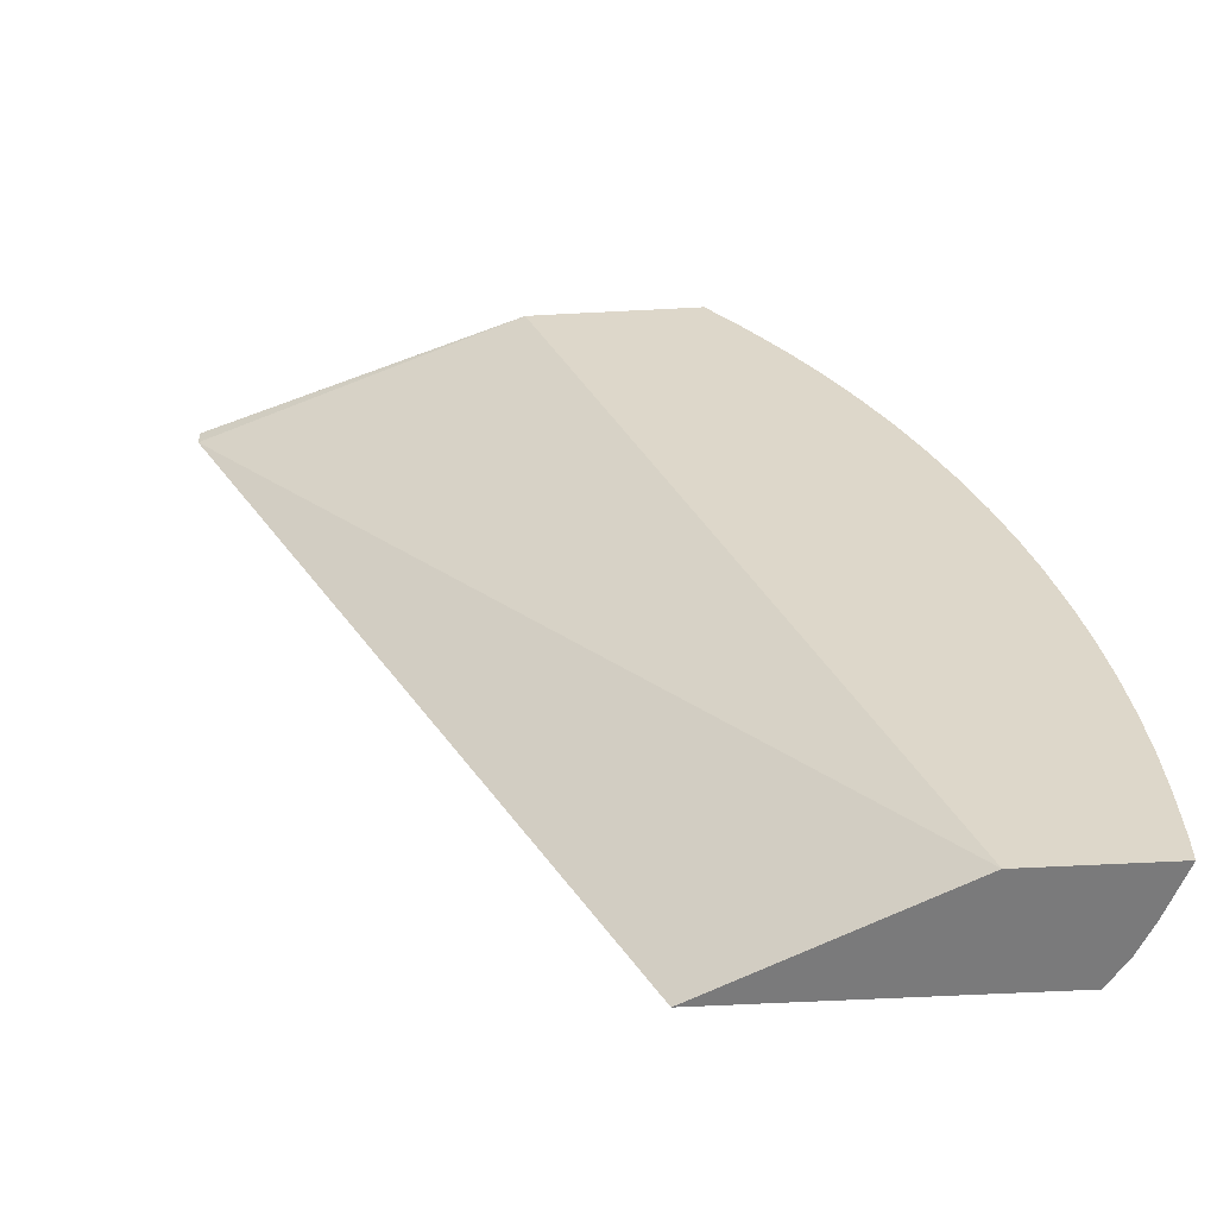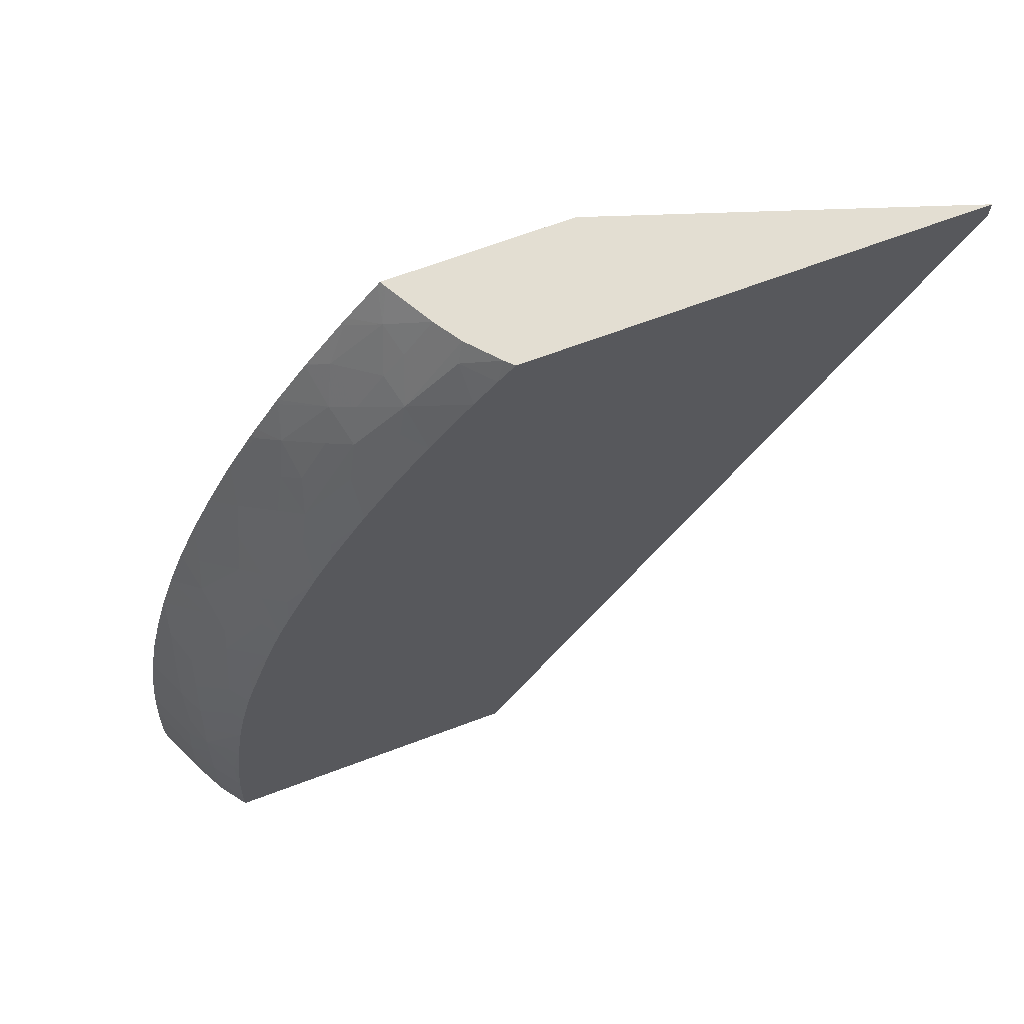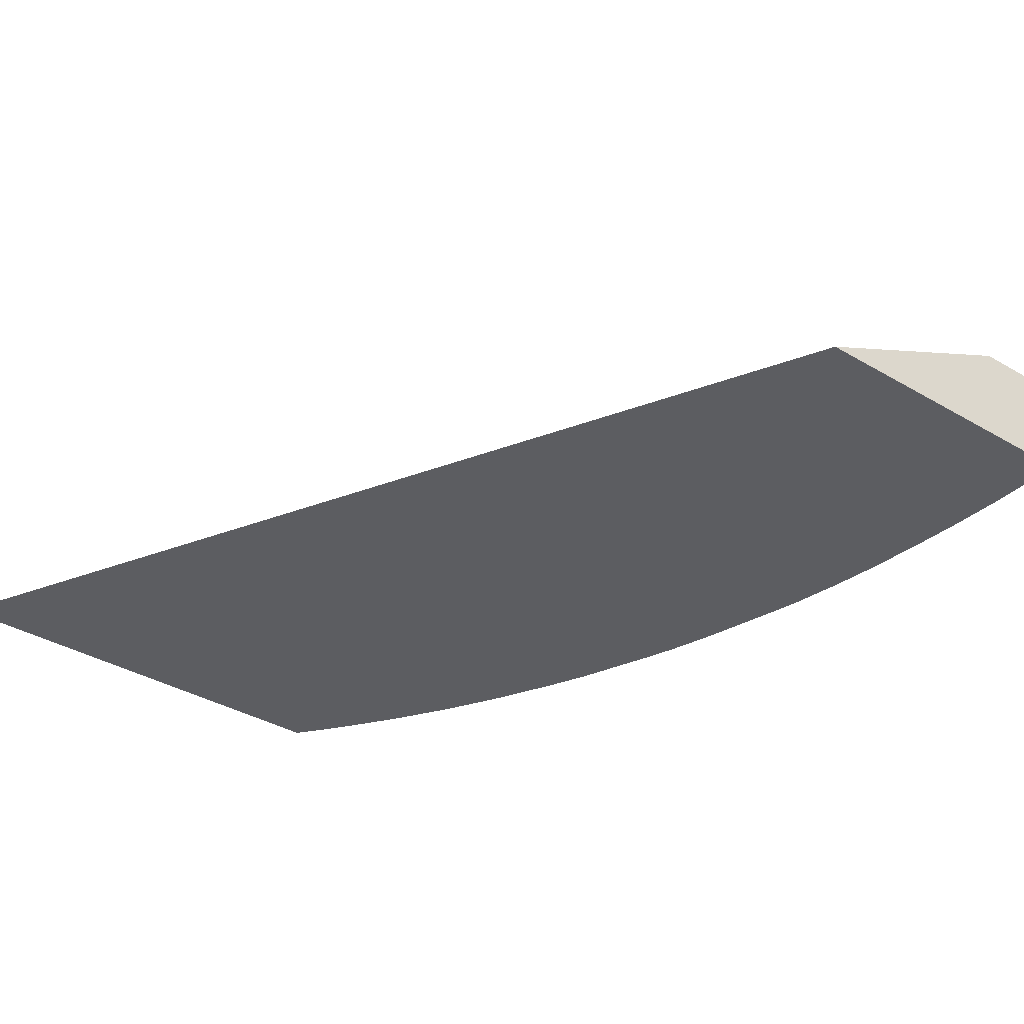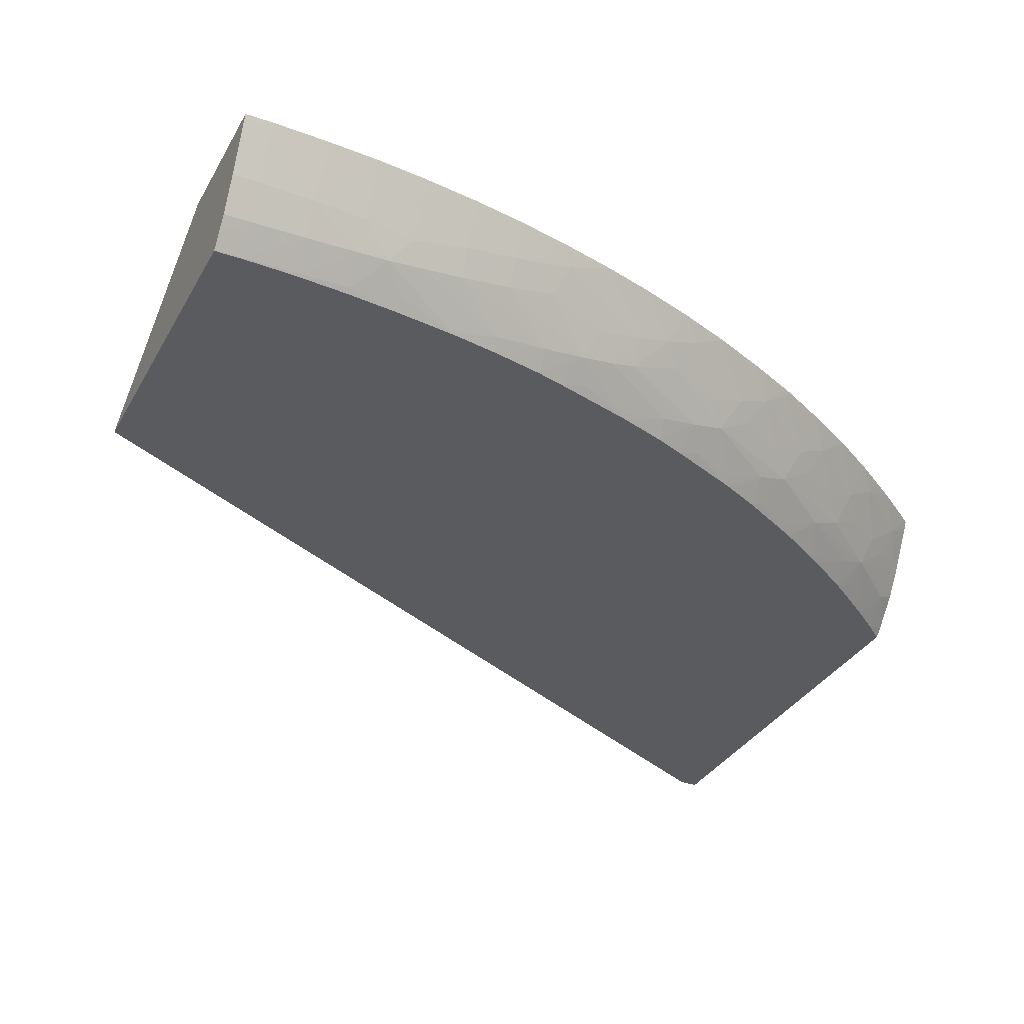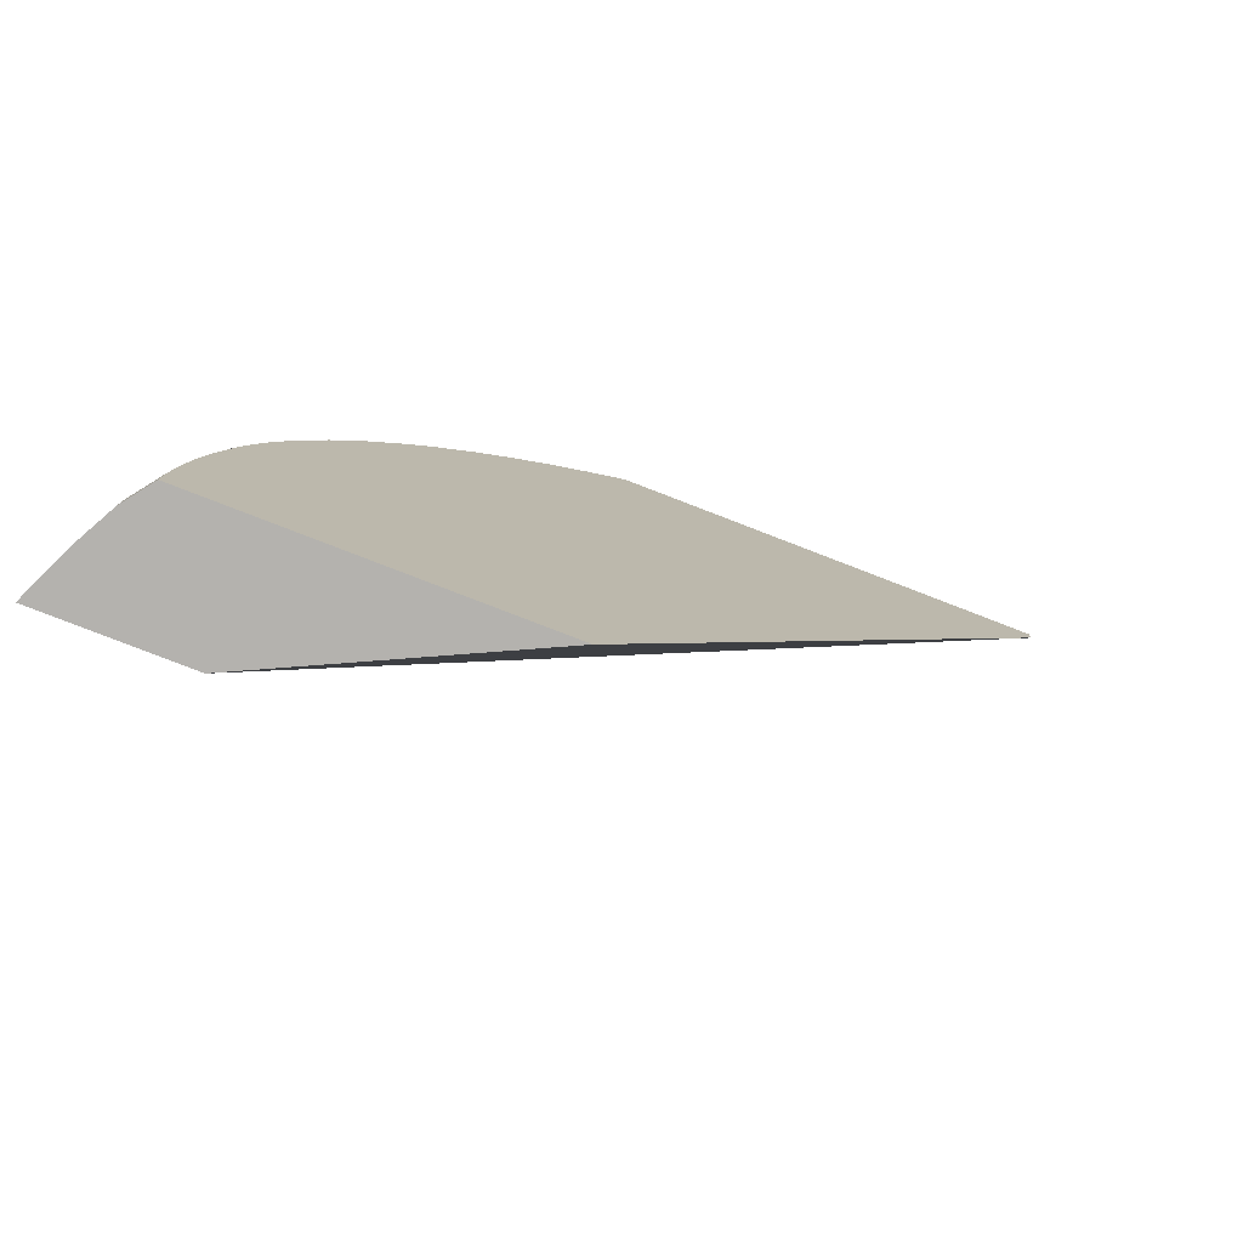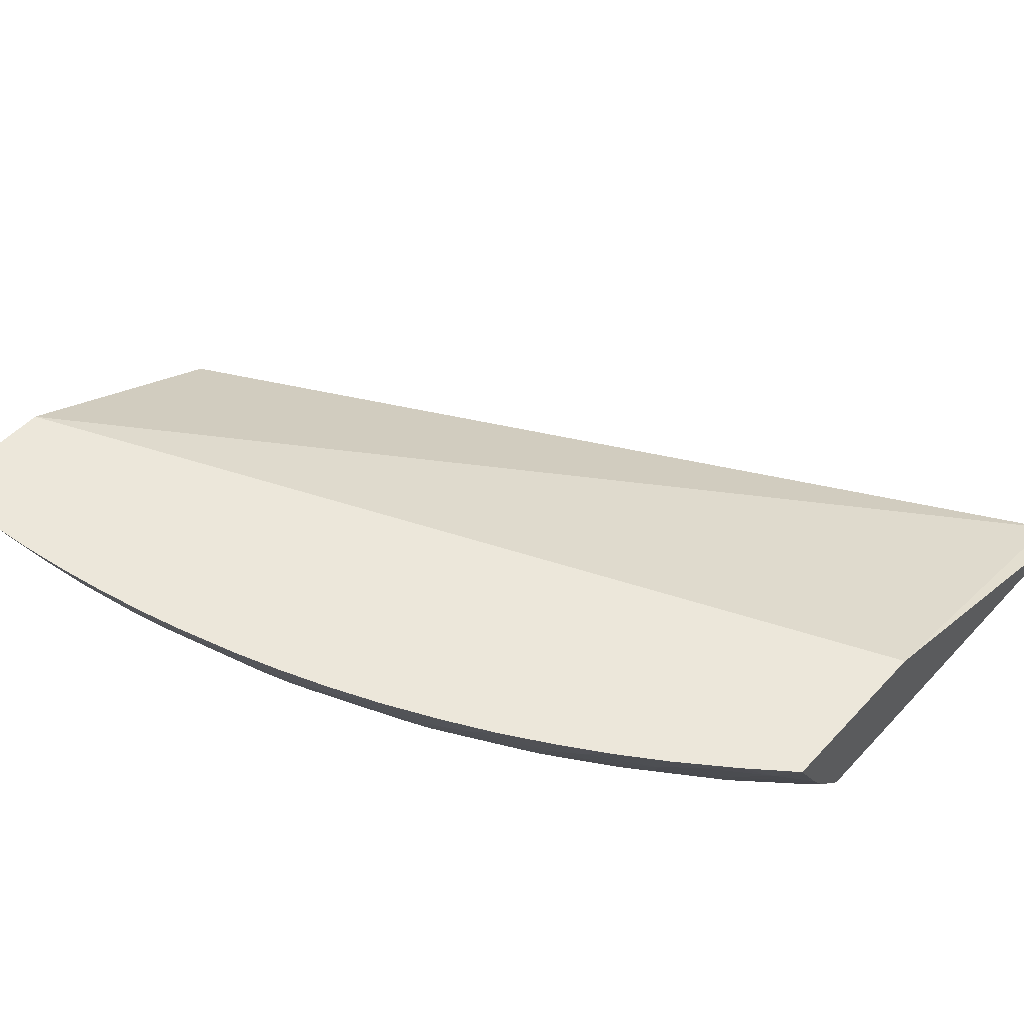
<metadata>
{"format":"obj","ext":"obj","renderer":"f3d","projection":"perspective","resolution":1024,"background":"white","views":[{"elev":-58.1,"azim":-176.9,"up":"+Z"},{"elev":67.6,"azim":-20.6,"up":"+Z"},{"elev":-36.9,"azim":142.8,"up":"+Y"},{"elev":-33.0,"azim":-115.2,"up":"+Y"},{"elev":-79.7,"azim":-21.1,"up":"+Z"},{"elev":50.6,"azim":-49.0,"up":"+Y"}]}
</metadata>
<code>
v -0.04074 0.005789 0.05648
v -0.06133 0.01271 0.05647
v -0.06131 0.0127 0.05648
v -0.06725 0.005789 0.05648
v -0.04075 0.005789 0.05531
v -0.0634 0.01271 0.05648
v -0.08331 0.01271 2.277e-05
v -0.06774 0.006265 0.05648
v -0.06824 0.005789 0.05529
v -0.06877 0.005789 2.277e-05
v -0.07211 0.01271 0.05648
v -0.0916 0.01271 2.277e-05
v -0.06932 0.008046 0.05648
v -0.06977 0.007438 0.05536
v -0.06958 0.005789 0.05358
v -0.08782 0.005789 2.277e-05
v -0.07228 0.01271 0.05627
v -0.07193 0.01235 0.05648
v -0.09148 0.01243 2.277e-05
v -0.0916 0.01271 0.00162
v -0.07036 0.009605 0.05648
v -0.07036 0.009598 0.05648
v -0.07274 0.007729 0.05181
v -0.07075 0.006507 0.05293
v -0.07034 0.005789 0.05256
v -0.08785 0.005829 2.277e-05
v -0.08782 0.005789 0.00162
v -0.07411 0.01271 0.05382
v -0.07259 0.01118 0.05484
v -0.07043 0.009727 0.05648
v -0.09082 0.01096 2.277e-05
v -0.09148 0.01243 0.00162
v -0.09152 0.01271 0.003693
v -0.07207 0.009465 0.05415
v -0.07327 0.009465 0.05253
v -0.07492 0.0094 0.05008
v -0.07561 0.00828 0.04803
v -0.07628 0.007343 0.04587
v -0.07333 0.007063 0.05006
v -0.07216 0.005789 0.05006
v -0.07149 0.005789 0.05099
v -0.08846 0.006628 2.277e-05
v -0.08785 0.005829 0.00162
v -0.08768 0.005789 0.004848
v -0.07431 0.01271 0.05353
v -0.07434 0.01256 0.05339
v -0.07553 0.01179 0.05116
v -0.09014 0.009465 2.277e-05
v -0.09014 0.009465 0.00162
v -0.09002 0.009465 0.004848
v -0.09146 0.01271 0.004947
v -0.07624 0.01043 0.049
v -0.07695 0.0094 0.0469
v -0.07862 0.009213 0.04385
v -0.07904 0.007969 0.04185
v -0.07469 0.005789 0.0462
v -0.0744 0.006056 0.04705
v -0.07677 0.006254 0.04337
v -0.07614 0.005789 0.04377
v -0.074 0.005789 0.04729
v -0.08907 0.007444 2.277e-05
v -0.08907 0.007444 0.00162
v -0.08779 0.005915 0.004848
v -0.08901 0.00753 0.004848
v -0.08742 0.005789 0.008076
v -0.08767 0.006088 0.008076
v -0.07439 0.01271 0.05343
v -0.07453 0.01271 0.05323
v -0.07588 0.01271 0.05126
v -0.07664 0.01271 0.05016
v -0.07672 0.01271 0.05004
v -0.08889 0.007703 0.008076
v -0.08882 0.00781 0.009877
v -0.08979 0.009465 0.008076
v -0.09125 0.01271 0.008076
v -0.09127 0.01271 0.00786
v -0.09145 0.01271 0.005135
v -0.07675 0.01271 0.05
v -0.07857 0.01271 0.0471
v -0.07853 0.01246 0.04696
v -0.07904 0.01123 0.0451
v -0.07964 0.01012 0.04294
v -0.07821 0.006193 0.04061
v -0.08034 0.009213 0.04061
v -0.08189 0.00925 0.03743
v -0.08223 0.008031 0.03527
v -0.07957 0.007241 0.0397
v -0.07655 0.005789 0.04303
v -0.08707 0.005789 0.01117
v -0.08767 0.006534 0.01109
v -0.08655 0.005789 0.01487
v -0.08668 0.005934 0.01474
v -0.08867 0.008095 0.01203
v -0.08939 0.009289 0.01109
v -0.09091 0.01269 0.01131
v -0.09091 0.01271 0.01131
v -0.0788 0.01271 0.0467
v -0.08009 0.01271 0.04443
v -0.08042 0.01271 0.04385
v -0.0803 0.01246 0.04385
v -0.08196 0.0124 0.04063
v -0.08231 0.01113 0.03871
v -0.07838 0.005789 0.03961
v -0.08281 0.01018 0.03655
v -0.08335 0.00925 0.03408
v -0.0848 0.009522 0.03071
v -0.08266 0.00741 0.03312
v -0.08135 0.006294 0.03408
v -0.08002 0.006193 0.03693
v -0.07953 0.005789 0.03727
v -0.08603 0.005789 0.01777
v -0.08657 0.006501 0.01777
v -0.08848 0.008452 0.01454
v -0.08929 0.01007 0.01454
v -0.09044 0.01269 0.01454
v -0.09045 0.01271 0.01454
v -0.08201 0.01271 0.04082
v -0.08323 0.01271 0.03823
v -0.08346 0.01271 0.03773
v -0.0836 0.01271 0.03742
v -0.08346 0.0124 0.03743
v -0.08225 0.01271 0.04032
v -0.08503 0.01271 0.03407
v -0.08501 0.01263 0.03403
v -0.08538 0.01151 0.03181
v -0.08578 0.01064 0.02965
v -0.0853 0.008343 0.02746
v -0.08313 0.006815 0.03068
v -0.08231 0.005789 0.03068
v -0.08157 0.005789 0.03252
v -0.07981 0.005789 0.03663
v -0.08531 0.005789 0.021
v -0.08621 0.006954 0.021
v -0.08818 0.009047 0.01777
v -0.089 0.01066 0.01777
v -0.08986 0.01269 0.01777
v -0.08987 0.01271 0.01776
v -0.08624 0.01271 0.03089
v -0.08631 0.01271 0.0307
v -0.08739 0.01269 0.02746
v -0.08614 0.009957 0.02746
v -0.08555 0.007873 0.0258
v -0.08355 0.005994 0.02755
v -0.08332 0.005789 0.02774
v -0.08485 0.005789 0.02266
v -0.08587 0.007415 0.02365
v -0.08788 0.009765 0.02072
v -0.08881 0.01104 0.01946
v -0.08922 0.01271 0.02075
v -0.08739 0.01271 0.02746
v -0.0883 0.01271 0.02439
v -0.08857 0.01162 0.02162
v -0.08658 0.009156 0.02452
v -0.08472 0.006297 0.02452
f 1 2 3
f 1 3 6
f 1 6 11
f 1 11 18
f 1 18 30
f 1 30 21
f 1 21 13
f 1 13 8
f 1 8 4
f 1 4 9
f 1 9 15
f 1 15 25
f 1 25 41
f 1 41 40
f 1 40 60
f 1 60 56
f 1 56 59
f 1 59 88
f 1 88 103
f 1 103 110
f 1 110 131
f 1 131 130
f 1 130 129
f 1 129 144
f 1 144 145
f 1 145 132
f 1 132 111
f 1 111 91
f 1 91 89
f 1 89 65
f 1 65 44
f 1 44 27
f 1 27 16
f 1 16 10
f 1 10 5
f 1 5 2
f 2 6 3
f 2 5 7
f 2 7 12
f 2 12 20
f 2 20 33
f 2 33 51
f 2 51 77
f 2 77 76
f 2 76 75
f 2 75 96
f 2 96 116
f 2 116 137
f 2 137 149
f 2 149 151
f 2 151 150
f 2 150 139
f 2 139 138
f 2 138 123
f 2 123 120
f 2 120 119
f 2 119 118
f 2 118 122
f 2 122 117
f 2 117 99
f 2 99 98
f 2 98 97
f 2 97 79
f 2 79 78
f 2 78 71
f 2 71 70
f 2 70 69
f 2 69 68
f 2 68 67
f 2 67 45
f 2 45 28
f 2 28 17
f 2 17 11
f 2 11 6
f 4 8 9
f 5 10 7
f 7 10 16
f 7 16 26
f 7 26 42
f 7 42 61
f 7 61 48
f 7 48 31
f 7 31 19
f 7 19 12
f 8 13 14
f 8 14 9
f 9 14 15
f 11 17 18
f 12 19 32
f 12 32 20
f 13 21 22
f 13 22 23
f 13 23 14
f 14 23 24
f 14 24 15
f 15 24 25
f 16 27 43
f 16 43 26
f 17 28 29
f 17 29 18
f 18 29 30
f 19 31 32
f 20 32 33
f 21 30 29
f 21 29 34
f 21 34 22
f 22 34 23
f 23 35 36
f 23 36 37
f 23 37 38
f 23 38 39
f 23 39 40
f 23 40 41
f 23 41 25
f 23 25 24
f 23 34 35
f 26 43 42
f 27 44 43
f 28 45 46
f 28 46 29
f 29 46 47
f 29 47 35
f 29 35 34
f 31 48 49
f 31 49 32
f 32 49 50
f 32 50 33
f 33 50 51
f 35 47 36
f 36 47 52
f 36 52 37
f 37 53 54
f 37 54 55
f 37 55 38
f 37 52 53
f 38 56 57
f 38 57 39
f 38 55 58
f 38 58 59
f 38 59 56
f 39 57 60
f 39 60 40
f 42 43 62
f 42 62 61
f 43 44 63
f 43 63 64
f 43 64 62
f 44 65 66
f 44 66 63
f 45 67 46
f 46 67 68
f 46 68 47
f 47 68 69
f 47 69 70
f 47 70 71
f 47 71 52
f 48 61 62
f 48 62 49
f 49 62 64
f 49 64 50
f 50 64 72
f 50 72 73
f 50 73 74
f 50 74 75
f 50 75 76
f 50 76 77
f 50 77 51
f 52 71 78
f 52 78 79
f 52 79 80
f 52 80 81
f 52 81 53
f 53 81 54
f 54 82 55
f 54 81 82
f 55 83 58
f 55 82 84
f 55 84 85
f 55 85 86
f 55 86 87
f 55 87 83
f 56 60 57
f 58 83 88
f 58 88 59
f 63 66 72
f 63 72 64
f 65 89 66
f 66 73 72
f 66 89 90
f 66 90 73
f 73 90 91
f 73 91 92
f 73 92 93
f 73 93 94
f 73 94 74
f 74 94 95
f 74 95 75
f 75 95 96
f 79 97 81
f 79 81 80
f 81 97 98
f 81 98 99
f 81 99 100
f 81 100 82
f 82 101 102
f 82 102 84
f 82 100 101
f 83 87 103
f 83 103 88
f 84 102 85
f 85 102 104
f 85 104 86
f 86 104 105
f 86 105 106
f 86 106 107
f 86 107 108
f 86 108 109
f 86 109 87
f 87 109 110
f 87 110 103
f 89 91 90
f 91 111 112
f 91 112 92
f 92 112 93
f 93 112 113
f 93 113 114
f 93 114 94
f 94 114 95
f 95 114 115
f 95 115 116
f 95 116 96
f 99 117 100
f 100 117 101
f 101 117 102
f 102 118 119
f 102 119 120
f 102 120 121
f 102 121 104
f 102 117 122
f 102 122 118
f 104 123 124
f 104 124 125
f 104 125 105
f 104 121 123
f 105 125 126
f 105 126 106
f 106 126 127
f 106 127 107
f 107 127 128
f 107 128 129
f 107 129 130
f 107 130 108
f 108 131 109
f 108 130 131
f 109 131 110
f 111 132 133
f 111 133 112
f 112 133 113
f 113 133 134
f 113 134 135
f 113 135 114
f 114 135 115
f 115 135 136
f 115 136 116
f 116 136 137
f 120 123 121
f 123 138 125
f 123 125 124
f 125 138 139
f 125 139 126
f 126 139 140
f 126 140 141
f 126 141 127
f 127 141 142
f 127 142 128
f 128 142 143
f 128 143 144
f 128 144 129
f 132 145 146
f 132 146 133
f 133 146 134
f 134 146 147
f 134 147 148
f 134 148 135
f 135 148 136
f 136 148 149
f 136 149 137
f 139 150 140
f 140 150 151
f 140 151 141
f 141 151 152
f 141 152 153
f 141 153 142
f 142 153 146
f 142 146 143
f 143 146 154
f 143 154 144
f 144 154 145
f 145 154 146
f 146 153 147
f 147 153 152
f 147 152 148
f 148 152 149
f 149 152 151

</code>
